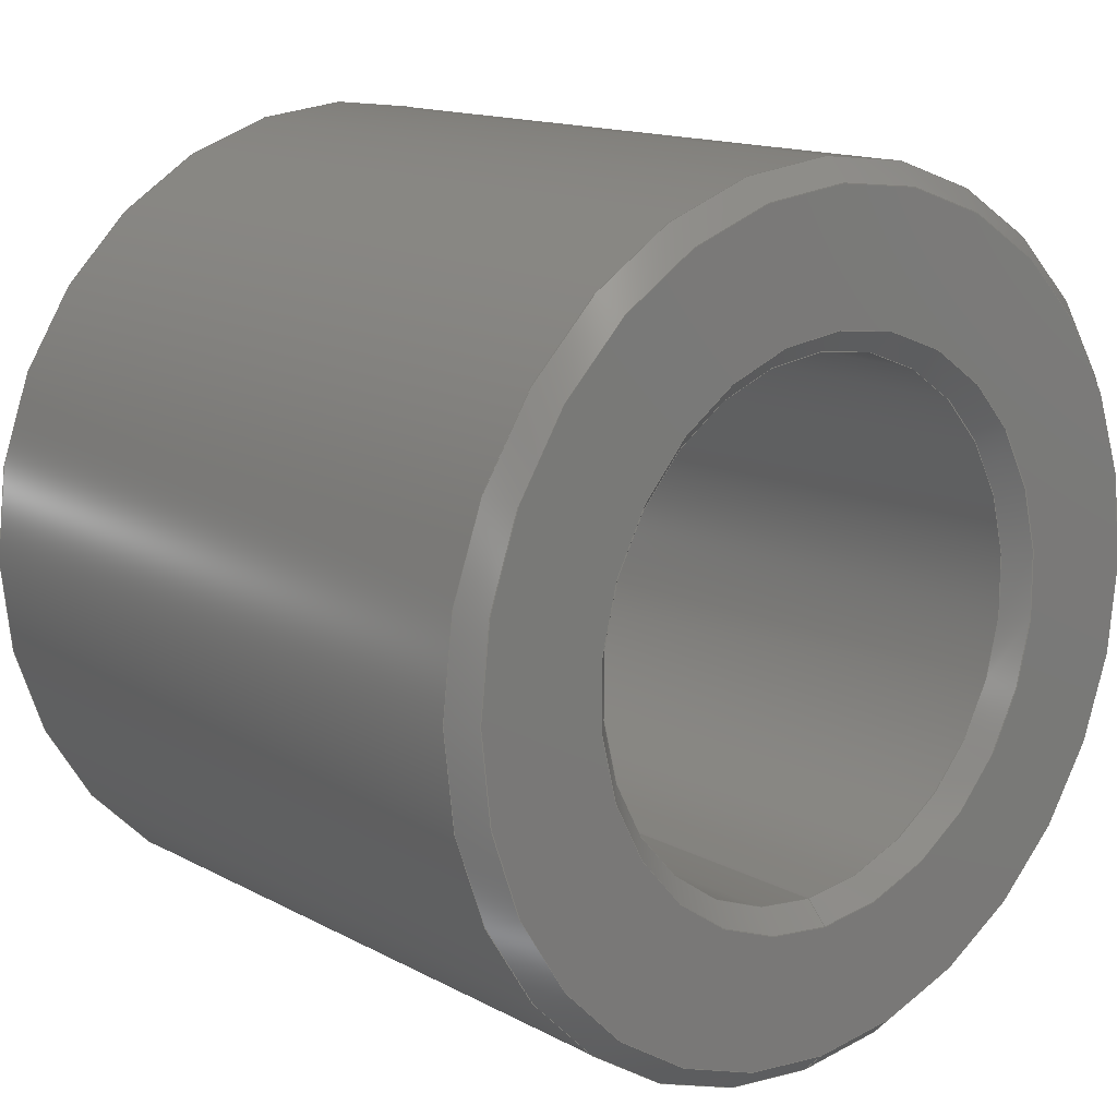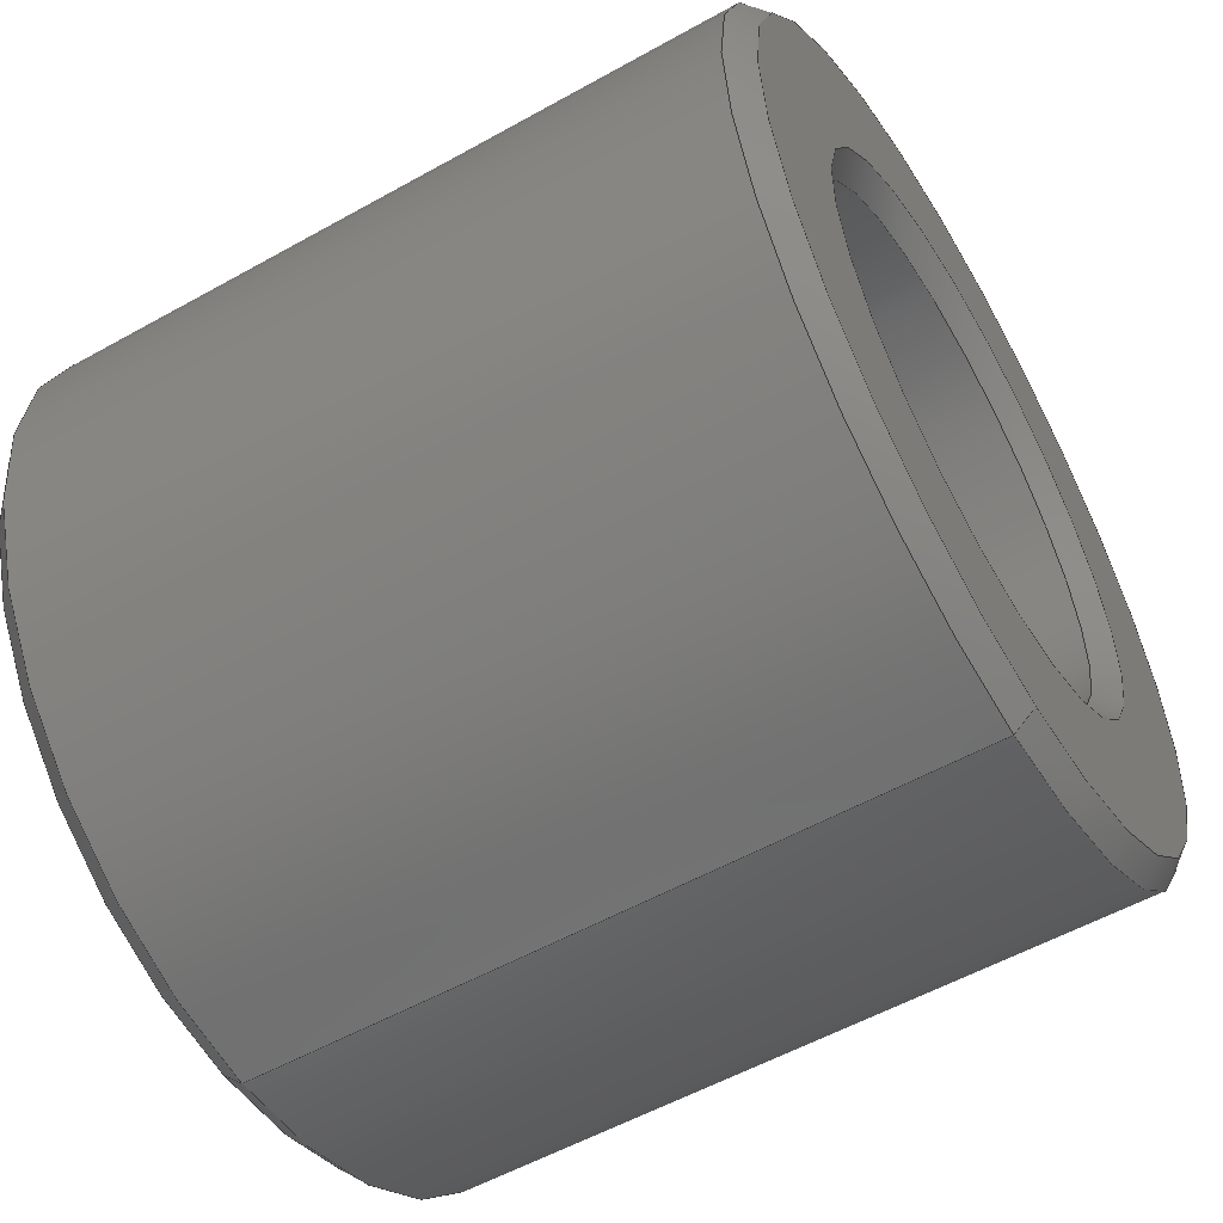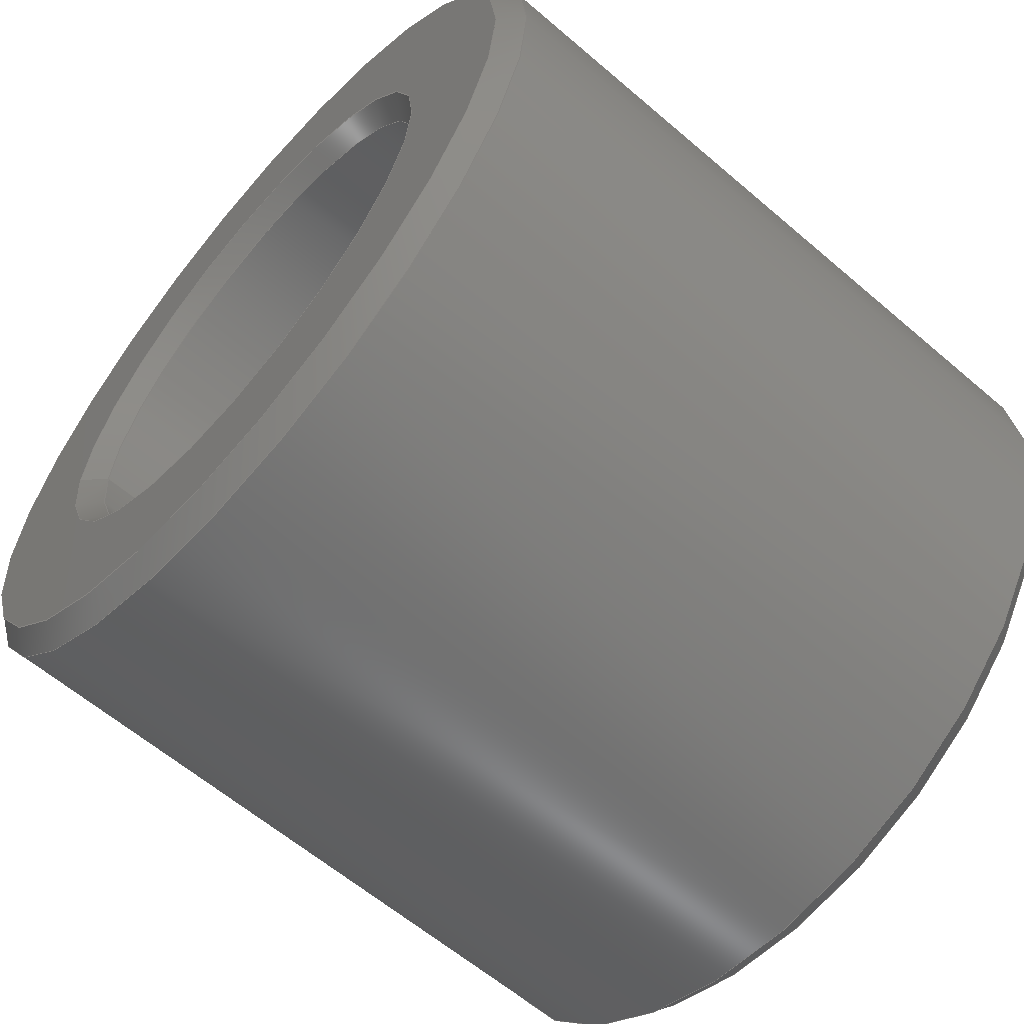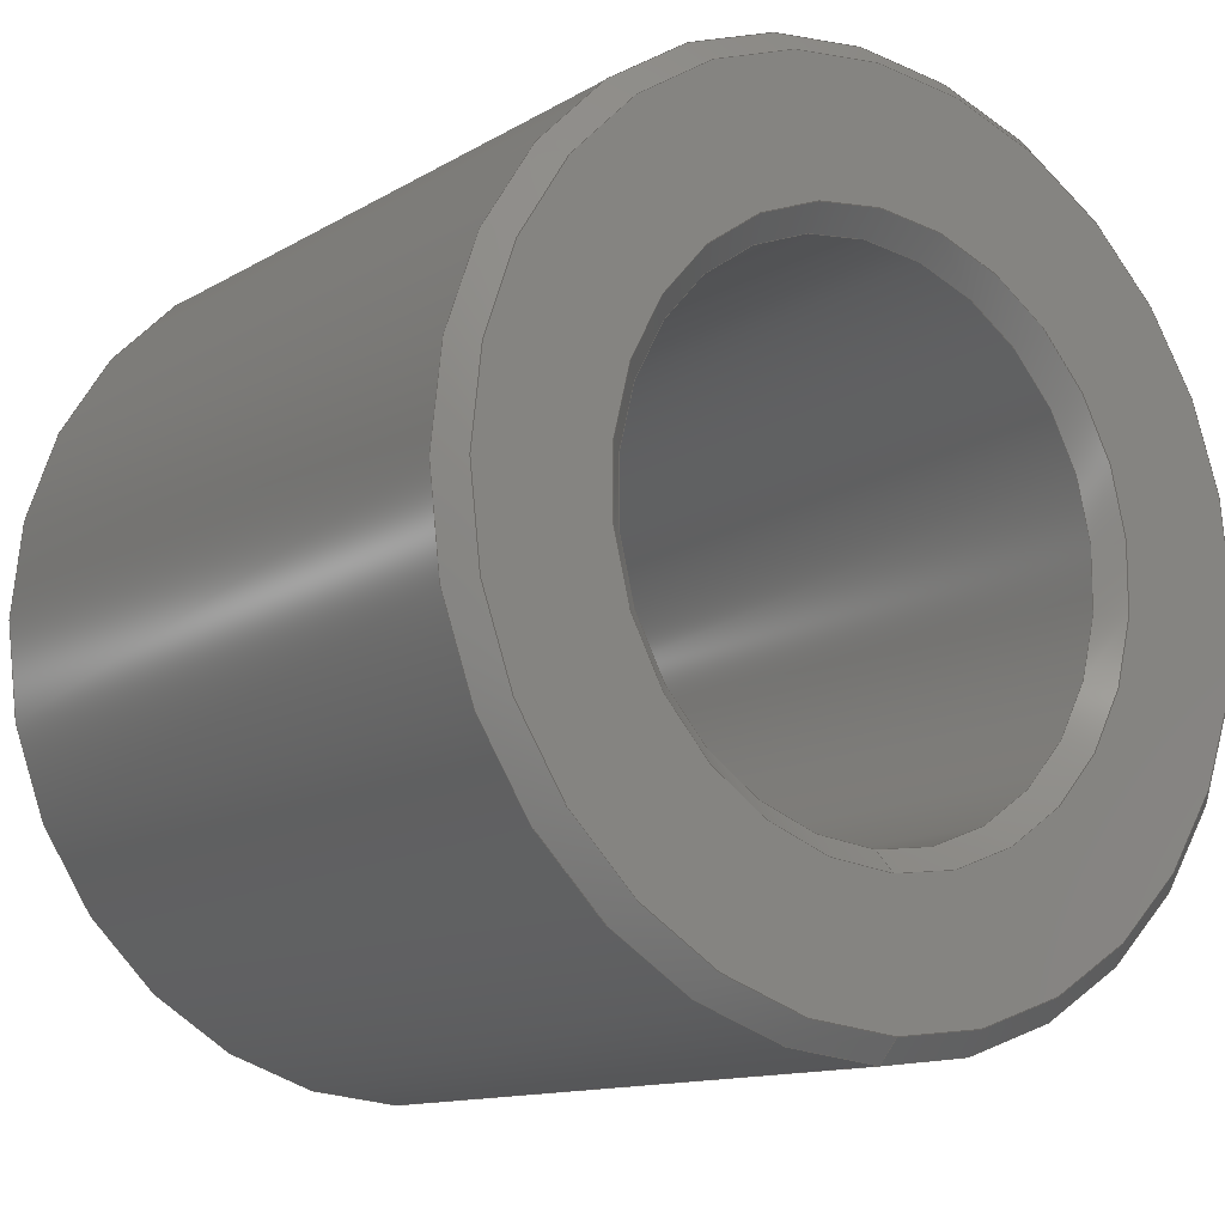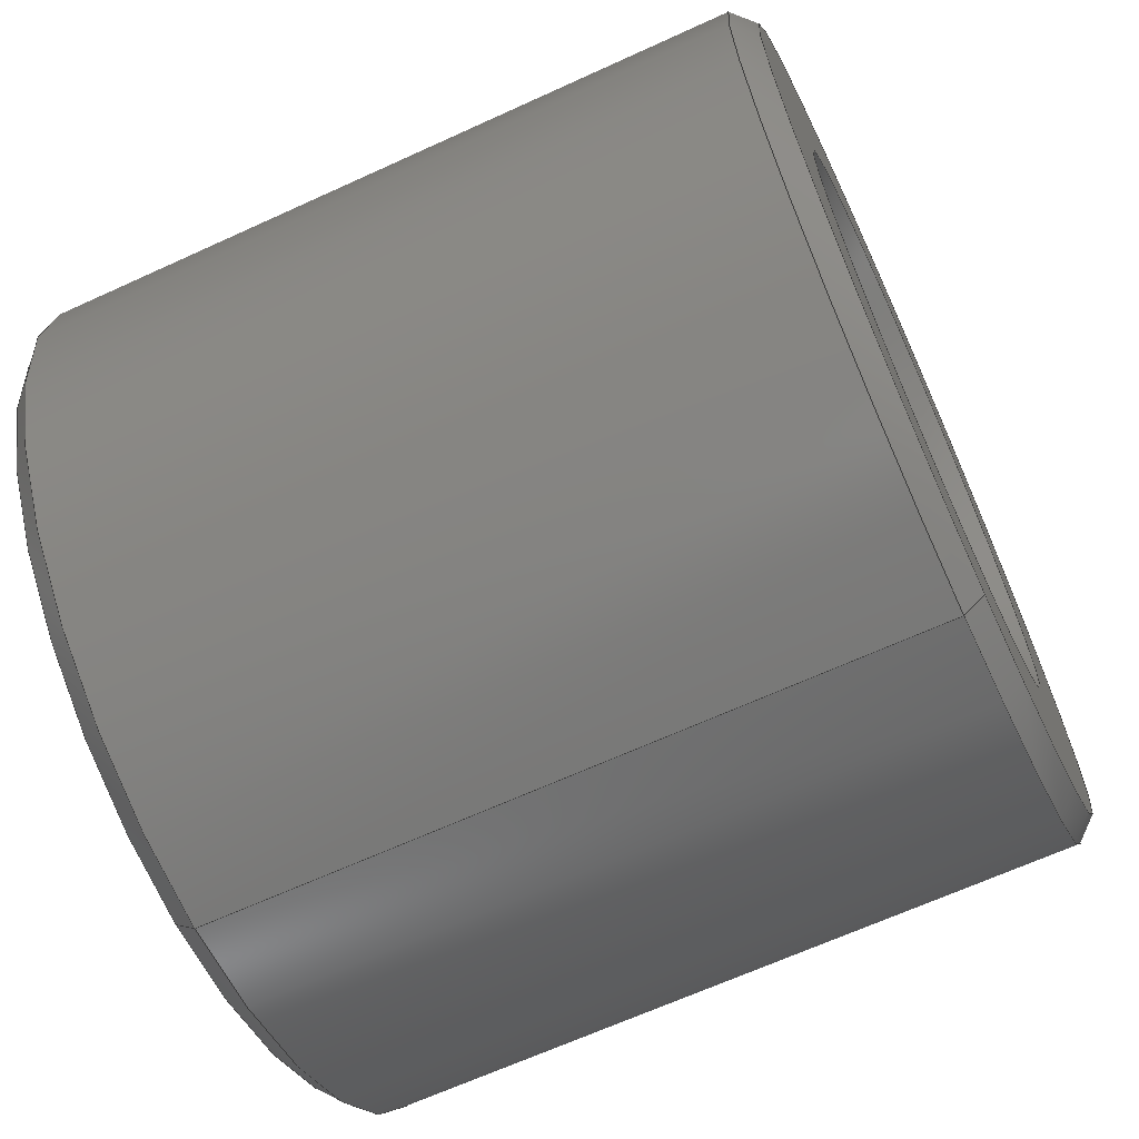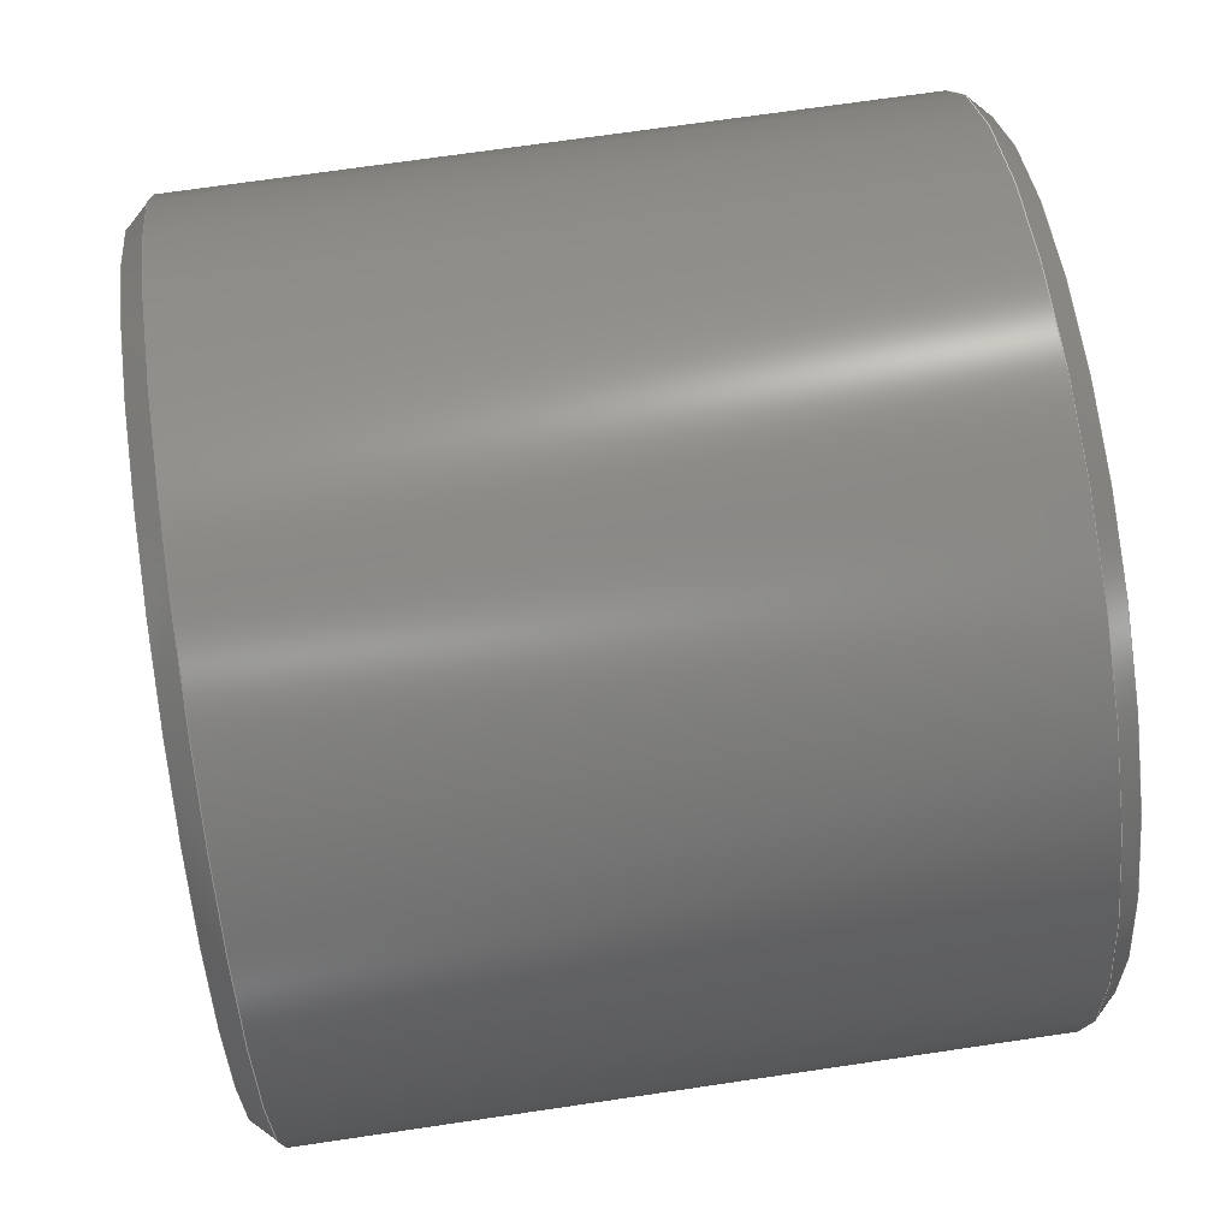
<metadata>
{"format":"step","ext":"step","renderer":"f3d","projection":"perspective","resolution":1024,"background":"white","views":[{"elev":14.3,"azim":-130.7,"up":"+Z"},{"elev":-55.5,"azim":-149.5,"up":"+Z"},{"elev":-60.9,"azim":-41.2,"up":"+Y"},{"elev":-12.3,"azim":53.7,"up":"+Z"},{"elev":-66.1,"azim":24.7,"up":"+Z"},{"elev":70.3,"azim":-8.4,"up":"+Z"}]}
</metadata>
<code>
ISO-10303-21;
DATA;
#1=PROPERTY_DEFINITION_REPRESENTATION(#5,#3);
#2=PROPERTY_DEFINITION_REPRESENTATION(#6,#4);
#3=REPRESENTATION('',(#7),#188);
#4=REPRESENTATION('',(#8),#188);
#5=PROPERTY_DEFINITION('pmi validation property','',#193);
#6=PROPERTY_DEFINITION('pmi validation property','',#193);
#7=VALUE_REPRESENTATION_ITEM('number of annotations',COUNT_MEASURE(0));
#8=VALUE_REPRESENTATION_ITEM('number of views',COUNT_MEASURE(0));
#9=SHAPE_REPRESENTATION_RELATIONSHIP('','',#110,#10);
#10=ADVANCED_BREP_SHAPE_REPRESENTATION('',(#108),#188);
#11=CONICAL_SURFACE('',#124,0.004763,0.7854);
#12=CONICAL_SURFACE('',#125,0.007541,0.7854);
#13=CONICAL_SURFACE('',#126,0.004763,0.7854);
#14=CONICAL_SURFACE('',#127,0.007541,0.7854);
#15=CYLINDRICAL_SURFACE('',#118,0.007938);
#16=CYLINDRICAL_SURFACE('',#121,0.004763);
#17=ORIENTED_EDGE('',*,*,#33,.T.);
#18=ORIENTED_EDGE('',*,*,#34,.T.);
#19=ORIENTED_EDGE('',*,*,#35,.T.);
#20=ORIENTED_EDGE('',*,*,#36,.T.);
#21=ORIENTED_EDGE('',*,*,#37,.T.);
#22=ORIENTED_EDGE('',*,*,#38,.T.);
#23=ORIENTED_EDGE('',*,*,#39,.T.);
#24=ORIENTED_EDGE('',*,*,#40,.T.);
#25=ORIENTED_EDGE('',*,*,#35,.F.);
#26=ORIENTED_EDGE('',*,*,#39,.F.);
#27=ORIENTED_EDGE('',*,*,#37,.F.);
#28=ORIENTED_EDGE('',*,*,#36,.F.);
#29=ORIENTED_EDGE('',*,*,#33,.F.);
#30=ORIENTED_EDGE('',*,*,#40,.F.);
#31=ORIENTED_EDGE('',*,*,#38,.F.);
#32=ORIENTED_EDGE('',*,*,#34,.F.);
#33=EDGE_CURVE('',#41,#41,#49,.T.);
#34=EDGE_CURVE('',#42,#42,#50,.F.);
#35=EDGE_CURVE('',#43,#43,#51,.F.);
#36=EDGE_CURVE('',#44,#44,#52,.T.);
#37=EDGE_CURVE('',#45,#45,#53,.F.);
#38=EDGE_CURVE('',#46,#46,#54,.T.);
#39=EDGE_CURVE('',#47,#47,#55,.T.);
#40=EDGE_CURVE('',#48,#48,#56,.F.);
#41=VERTEX_POINT('',#165);
#42=VERTEX_POINT('',#167);
#43=VERTEX_POINT('',#170);
#44=VERTEX_POINT('',#172);
#45=VERTEX_POINT('',#175);
#46=VERTEX_POINT('',#177);
#47=VERTEX_POINT('',#180);
#48=VERTEX_POINT('',#182);
#49=CIRCLE('',#113,0.005159);
#50=CIRCLE('',#114,0.007541);
#51=CIRCLE('',#116,0.005159);
#52=CIRCLE('',#117,0.007541);
#53=CIRCLE('',#119,0.007938);
#54=CIRCLE('',#120,0.007938);
#55=CIRCLE('',#122,0.004763);
#56=CIRCLE('',#123,0.004763);
#57=EDGE_LOOP('',(#17));
#58=EDGE_LOOP('',(#18));
#59=EDGE_LOOP('',(#19));
#60=EDGE_LOOP('',(#20));
#61=EDGE_LOOP('',(#21));
#62=EDGE_LOOP('',(#22));
#63=EDGE_LOOP('',(#23));
#64=EDGE_LOOP('',(#24));
#65=EDGE_LOOP('',(#25));
#66=EDGE_LOOP('',(#26));
#67=EDGE_LOOP('',(#27));
#68=EDGE_LOOP('',(#28));
#69=EDGE_LOOP('',(#29));
#70=EDGE_LOOP('',(#30));
#71=EDGE_LOOP('',(#31));
#72=EDGE_LOOP('',(#32));
#73=FACE_BOUND('',#57,.T.);
#74=FACE_BOUND('',#58,.T.);
#75=FACE_BOUND('',#59,.T.);
#76=FACE_BOUND('',#60,.T.);
#77=FACE_BOUND('',#61,.T.);
#78=FACE_BOUND('',#62,.T.);
#79=FACE_BOUND('',#63,.T.);
#80=FACE_BOUND('',#64,.T.);
#81=FACE_BOUND('',#65,.T.);
#82=FACE_BOUND('',#66,.T.);
#83=FACE_BOUND('',#67,.T.);
#84=FACE_BOUND('',#68,.T.);
#85=FACE_BOUND('',#69,.T.);
#86=FACE_BOUND('',#70,.T.);
#87=FACE_BOUND('',#71,.T.);
#88=FACE_BOUND('',#72,.T.);
#89=PLANE('',#112);
#90=PLANE('',#115);
#91=ADVANCED_FACE('',(#73,#74),#89,.F.);
#92=ADVANCED_FACE('',(#75,#76),#90,.T.);
#93=ADVANCED_FACE('',(#77,#78),#15,.T.);
#94=ADVANCED_FACE('',(#79,#80),#16,.F.);
#95=ADVANCED_FACE('',(#81,#82),#11,.F.);
#96=ADVANCED_FACE('',(#83,#84),#12,.T.);
#97=ADVANCED_FACE('',(#85,#86),#13,.F.);
#98=ADVANCED_FACE('',(#87,#88),#14,.T.);
#99=CLOSED_SHELL('',(#91,#92,#93,#94,#95,#96,#97,#98));
#100=STYLED_ITEM('',(#101),#108);
#101=PRESENTATION_STYLE_ASSIGNMENT((#102));
#102=SURFACE_STYLE_USAGE(.BOTH.,#103);
#103=SURFACE_SIDE_STYLE('',(#104));
#104=SURFACE_STYLE_FILL_AREA(#105);
#105=FILL_AREA_STYLE('',(#106));
#106=FILL_AREA_STYLE_COLOUR('',#107);
#107=COLOUR_RGB('',0.9176,0.9176,0.9176);
#108=MANIFOLD_SOLID_BREP('Part 54',#99);
#109=SHAPE_DEFINITION_REPRESENTATION(#193,#110);
#110=SHAPE_REPRESENTATION('Part 54',(#111),#188);
#111=AXIS2_PLACEMENT_3D('',#162,#128,#129);
#112=AXIS2_PLACEMENT_3D('',#163,#130,#131);
#113=AXIS2_PLACEMENT_3D('',#164,#132,#133);
#114=AXIS2_PLACEMENT_3D('',#166,#134,#135);
#115=AXIS2_PLACEMENT_3D('',#168,#136,#137);
#116=AXIS2_PLACEMENT_3D('',#169,#138,#139);
#117=AXIS2_PLACEMENT_3D('',#171,#140,#141);
#118=AXIS2_PLACEMENT_3D('',#173,#142,#143);
#119=AXIS2_PLACEMENT_3D('',#174,#144,#145);
#120=AXIS2_PLACEMENT_3D('',#176,#146,#147);
#121=AXIS2_PLACEMENT_3D('',#178,#148,#149);
#122=AXIS2_PLACEMENT_3D('',#179,#150,#151);
#123=AXIS2_PLACEMENT_3D('',#181,#152,#153);
#124=AXIS2_PLACEMENT_3D('',#183,#154,#155);
#125=AXIS2_PLACEMENT_3D('',#184,#156,#157);
#126=AXIS2_PLACEMENT_3D('',#185,#158,#159);
#127=AXIS2_PLACEMENT_3D('',#186,#160,#161);
#128=DIRECTION('',(0,0,1));
#129=DIRECTION('',(1,0,0));
#130=DIRECTION('',(1,0,0));
#131=DIRECTION('',(0,1,0));
#132=DIRECTION('',(1,0,0));
#133=DIRECTION('',(0,0,-1));
#134=DIRECTION('',(1,0,0));
#135=DIRECTION('',(0,0,-1));
#136=DIRECTION('',(1,0,0));
#137=DIRECTION('',(0,1,0));
#138=DIRECTION('',(1,0,0));
#139=DIRECTION('',(0,0,-1));
#140=DIRECTION('',(1,0,0));
#141=DIRECTION('',(0,0,-1));
#142=DIRECTION('',(1,0,0));
#143=DIRECTION('',(0,0,-1));
#144=DIRECTION('',(1,0,0));
#145=DIRECTION('',(0,0,-1));
#146=DIRECTION('',(1,0,0));
#147=DIRECTION('',(0,0,-1));
#148=DIRECTION('',(1,0,0));
#149=DIRECTION('',(0,0,-1));
#150=DIRECTION('',(1,0,0));
#151=DIRECTION('',(0,0,-1));
#152=DIRECTION('',(1,0,0));
#153=DIRECTION('',(0,0,-1));
#154=DIRECTION('',(1,0,0));
#155=DIRECTION('',(0,0,-1));
#156=DIRECTION('',(-1,0,0));
#157=DIRECTION('',(0,0,1));
#158=DIRECTION('',(-1,0,0));
#159=DIRECTION('',(0,0,1));
#160=DIRECTION('',(1,0,0));
#161=DIRECTION('',(0,0,-1));
#162=CARTESIAN_POINT('',(0,0,0));
#163=CARTESIAN_POINT('',(0.6026,-0.7528,-0.04026));
#164=CARTESIAN_POINT('',(0.6026,-0.7612,-0.04942));
#165=CARTESIAN_POINT('',(0.6026,-0.7612,-0.05458));
#166=CARTESIAN_POINT('',(0.6026,-0.7612,-0.04942));
#167=CARTESIAN_POINT('',(0.6026,-0.7612,-0.05696));
#168=CARTESIAN_POINT('',(0.6166,-0.7582,-0.04942));
#169=CARTESIAN_POINT('',(0.6166,-0.7612,-0.04942));
#170=CARTESIAN_POINT('',(0.6166,-0.7612,-0.05458));
#171=CARTESIAN_POINT('',(0.6166,-0.7612,-0.04942));
#172=CARTESIAN_POINT('',(0.6166,-0.7612,-0.05696));
#173=CARTESIAN_POINT('',(0.6026,-0.7612,-0.04942));
#174=CARTESIAN_POINT('',(0.6162,-0.7612,-0.04942));
#175=CARTESIAN_POINT('',(0.6162,-0.7612,-0.05735));
#176=CARTESIAN_POINT('',(0.603,-0.7612,-0.04942));
#177=CARTESIAN_POINT('',(0.603,-0.7612,-0.05735));
#178=CARTESIAN_POINT('',(0.6026,-0.7612,-0.04942));
#179=CARTESIAN_POINT('',(0.6162,-0.7612,-0.04942));
#180=CARTESIAN_POINT('',(0.6162,-0.7612,-0.05418));
#181=CARTESIAN_POINT('',(0.603,-0.7612,-0.04942));
#182=CARTESIAN_POINT('',(0.603,-0.7612,-0.05418));
#183=CARTESIAN_POINT('',(0.6162,-0.7612,-0.04942));
#184=CARTESIAN_POINT('',(0.6166,-0.7612,-0.04942));
#185=CARTESIAN_POINT('',(0.603,-0.7612,-0.04942));
#186=CARTESIAN_POINT('',(0.6026,-0.7612,-0.04942));
#187=MECHANICAL_DESIGN_GEOMETRIC_PRESENTATION_REPRESENTATION('',(#100),
#188);
#188=(
GEOMETRIC_REPRESENTATION_CONTEXT(3)
GLOBAL_UNCERTAINTY_ASSIGNED_CONTEXT((#189))
GLOBAL_UNIT_ASSIGNED_CONTEXT((#192,#191,#190))
REPRESENTATION_CONTEXT('Part 54','TOP_LEVEL_ASSEMBLY_PART')
);
#189=UNCERTAINTY_MEASURE_WITH_UNIT(LENGTH_MEASURE(5e-06),#192,
'DISTANCE_ACCURACY_VALUE','Maximum Tolerance applied to model');
#190=(
NAMED_UNIT(*)
SI_UNIT($,.STERADIAN.)
SOLID_ANGLE_UNIT()
);
#191=(
NAMED_UNIT(*)
PLANE_ANGLE_UNIT()
SI_UNIT($,.RADIAN.)
);
#192=(
LENGTH_UNIT()
NAMED_UNIT(*)
SI_UNIT($,.METRE.)
);
#193=PRODUCT_DEFINITION_SHAPE('','',#194);
#194=PRODUCT_DEFINITION('','',#196,#195);
#195=PRODUCT_DEFINITION_CONTEXT('',#202,'design');
#196=PRODUCT_DEFINITION_FORMATION_WITH_SPECIFIED_SOURCE('','',#198,
 .NOT_KNOWN.);
#197=PRODUCT_RELATED_PRODUCT_CATEGORY('','',(#198));
#198=PRODUCT('Part 54','Part 54','Part 54',(#200));
#199=PRODUCT_CATEGORY('','');
#200=PRODUCT_CONTEXT('',#202,'mechanical');
#201=APPLICATION_PROTOCOL_DEFINITION('international standard',
'automotive_design',2010,#202);
#202=APPLICATION_CONTEXT(
'core data for automotive mechanical design processes');
ENDSEC;
END-ISO-10303-21;

</code>
